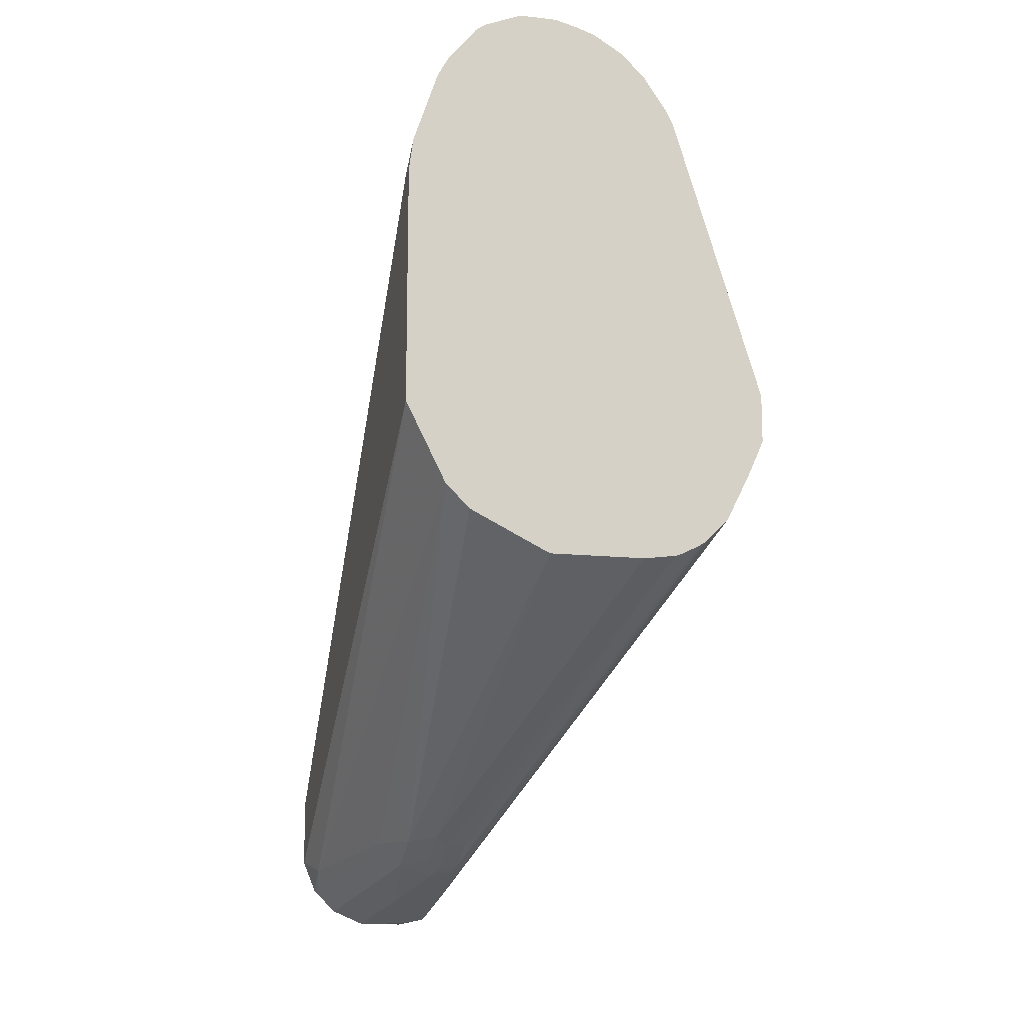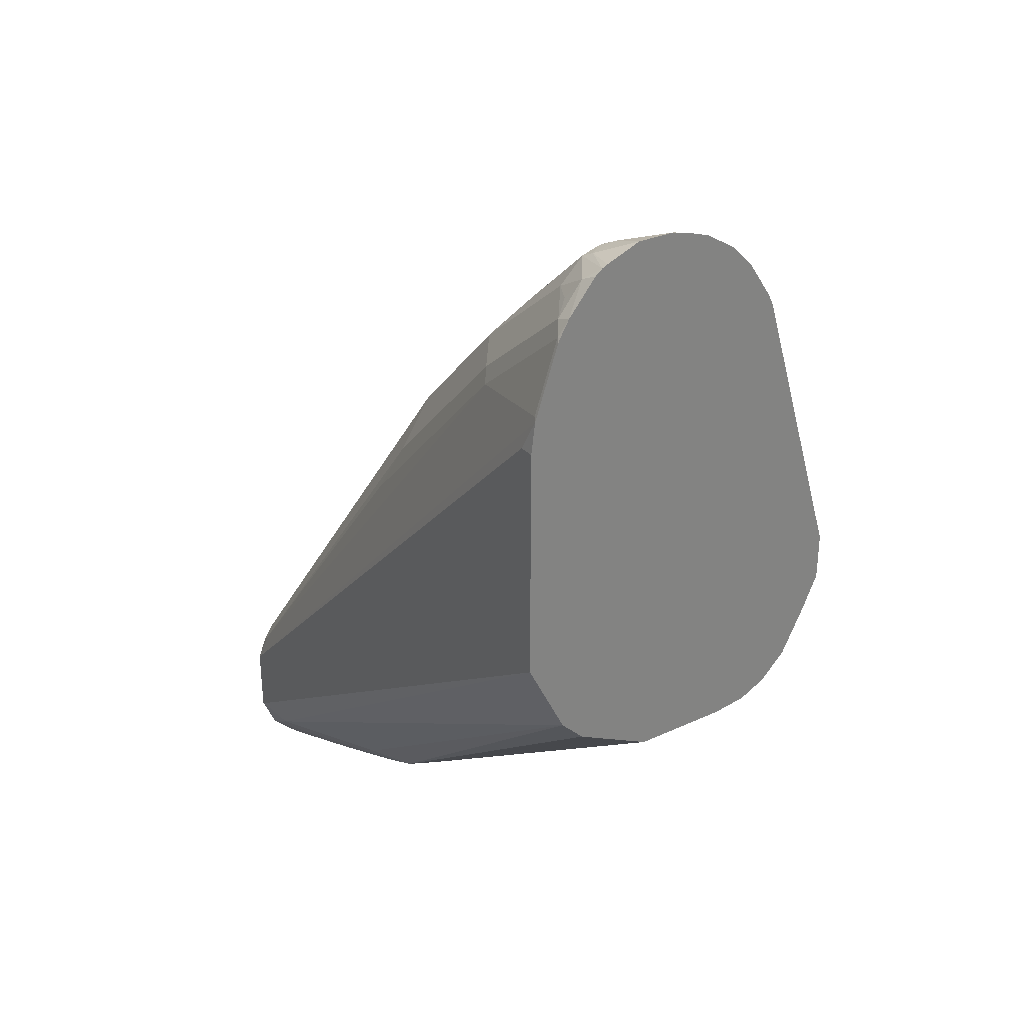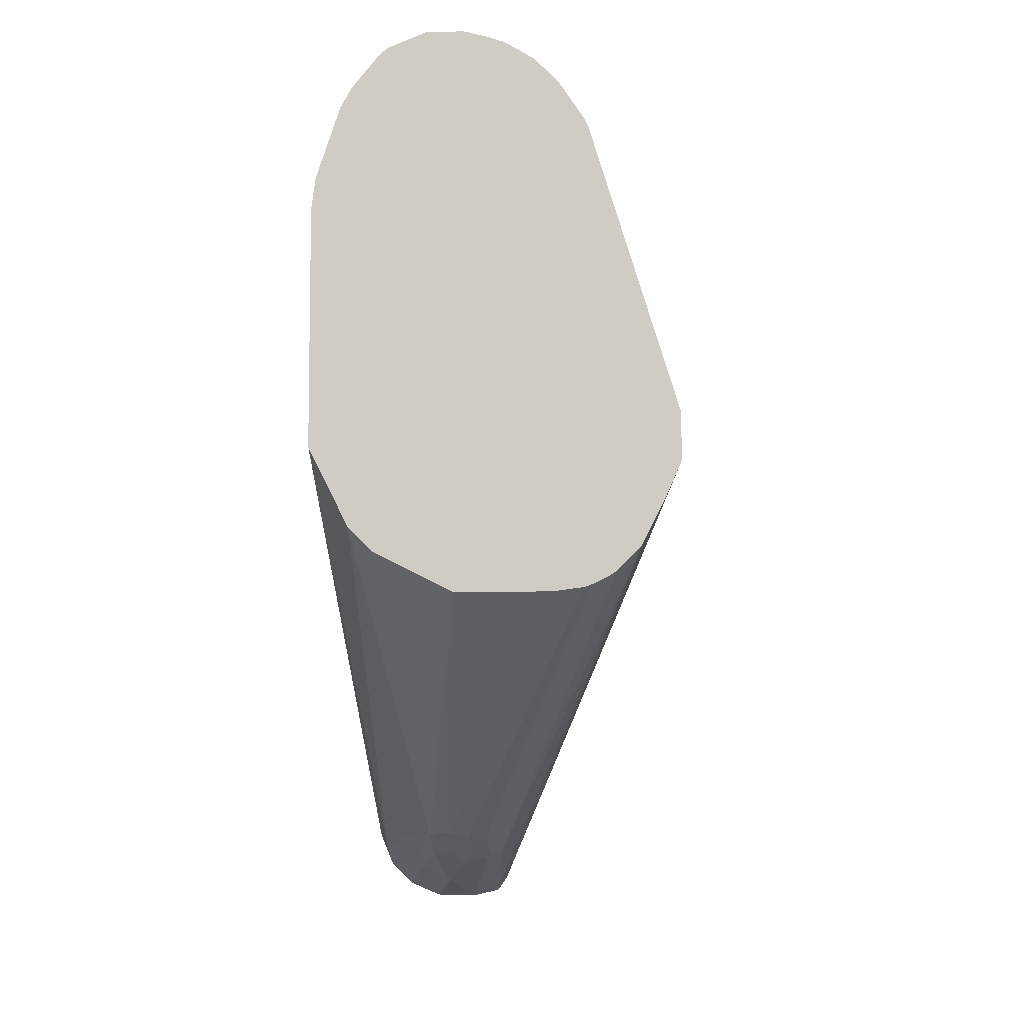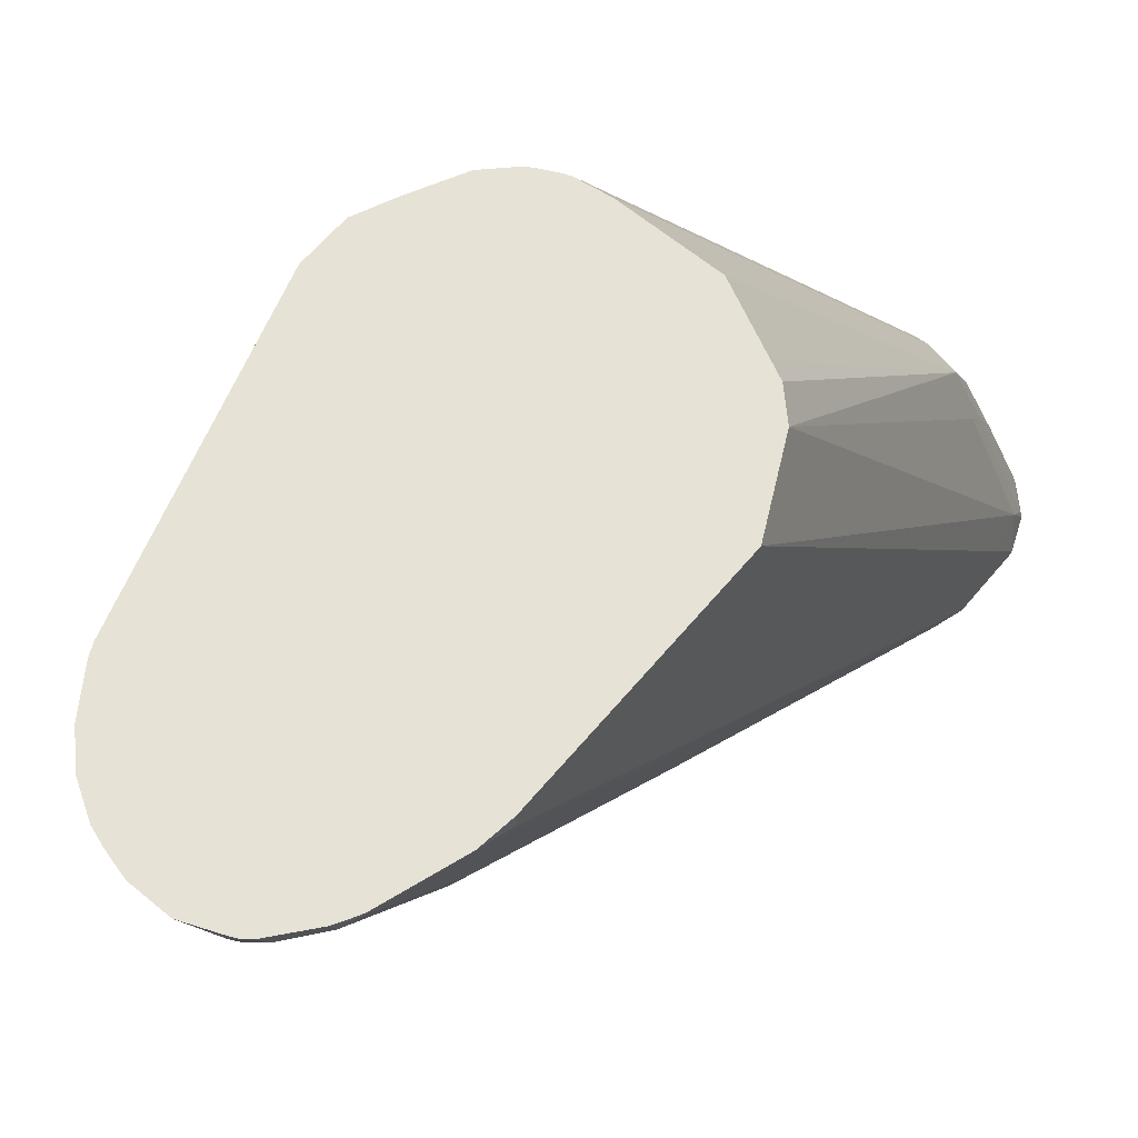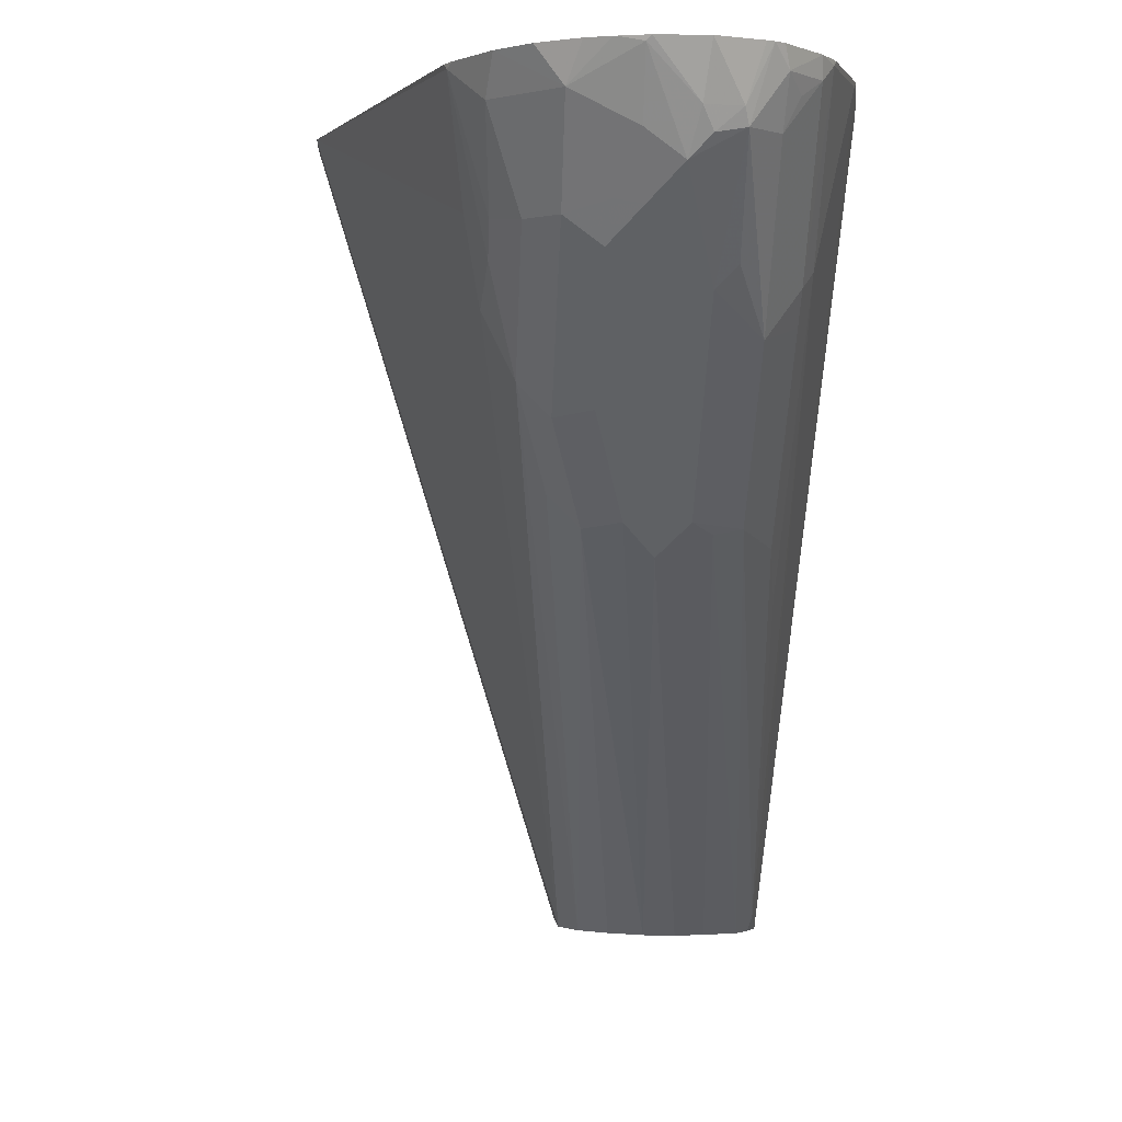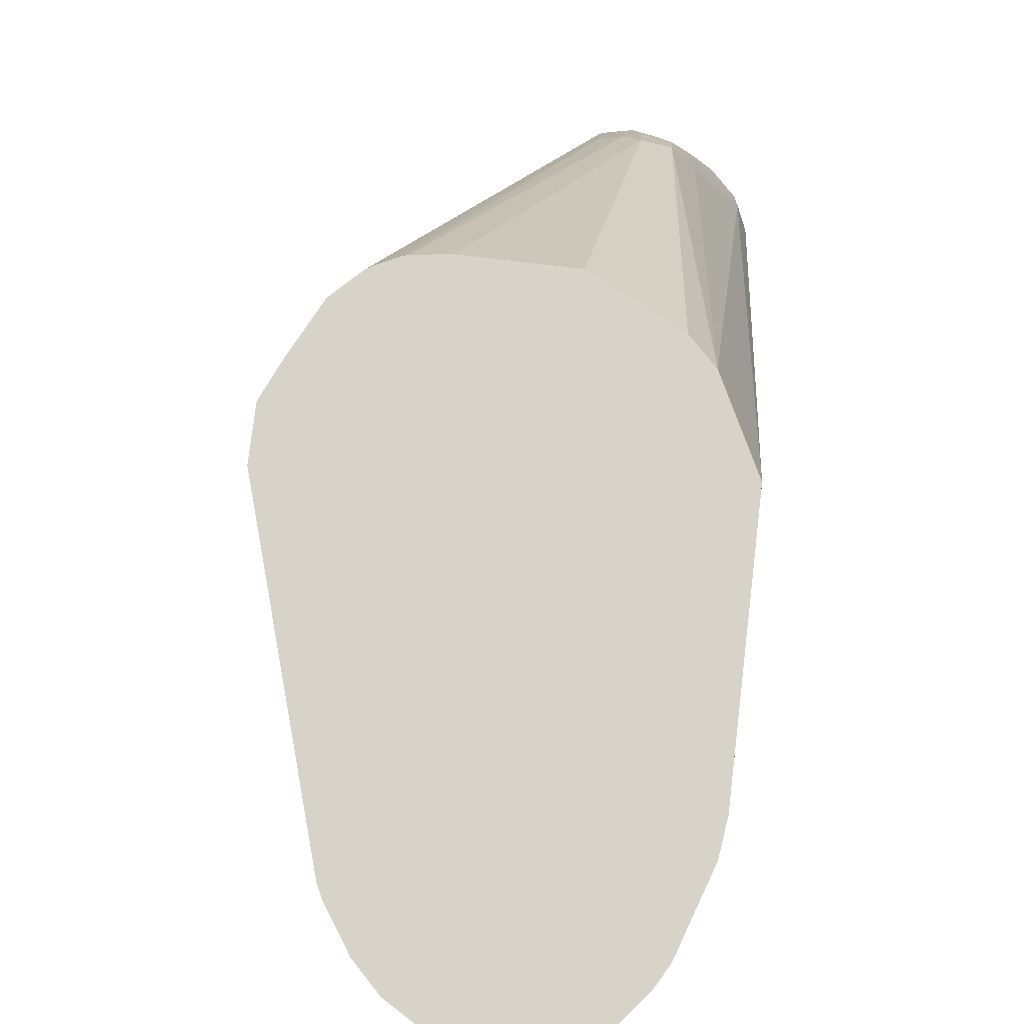
<metadata>
{"format":"obj","ext":"obj","renderer":"f3d","projection":"perspective","resolution":1024,"background":"white","views":[{"elev":-13.3,"azim":165.9,"up":"+Z"},{"elev":30.3,"azim":146.5,"up":"+Z"},{"elev":-6.7,"azim":-176.7,"up":"+Z"},{"elev":63.1,"azim":39.9,"up":"+Y"},{"elev":-1.5,"azim":-3.1,"up":"+Y"},{"elev":76.7,"azim":6.8,"up":"+Y"}]}
</metadata>
<code>
v 0.1347 -0.09957 -0.4329
v 0.0962 -0.09957 -0.4329
v 0.1414 -0.09957 -0.4295
v 0.1587 -0.2549 -0.5339
v 0.1475 -0.2469 -0.5323
v 0.08322 -0.09957 -0.4312
v 0.1411 -0.2533 -0.5355
v 0.1603 -0.09957 -0.4201
v 0.1683 -0.2742 -0.5339
v 0.1667 -0.2854 -0.5419
v 0.1667 -0.3046 -0.5515
v 0.1587 -0.2742 -0.5435
v 0.1475 -0.2661 -0.5419
v 0.1667 -0.09957 -0.4168
v 0.1764 -0.09957 -0.4072
v 0.1411 -0.2725 -0.5451
v 0.08034 -0.09957 -0.4301
v 0.1323 -0.2549 -0.5339
v 0.1876 -0.3319 -0.5435
v 0.186 -0.3431 -0.5515
v 0.1764 -0.3238 -0.5515
v 0.1764 -0.3431 -0.5611
v 0.1539 -0.3078 -0.5579
v 0.1443 -0.279 -0.5483
v 0.1924 -0.09957 -0.3752
v 0.1335 -0.279 -0.5459
v 0.1323 -0.2742 -0.5435
v 0.0736 -0.09957 -0.4268
v 0.1924 -0.3463 -0.5387
v 0.1868 -0.3473 -0.5524
v 0.1772 -0.3473 -0.562
v 0.1635 -0.3463 -0.5675
v 0.1626 -0.3473 -0.568
v 0.1443 -0.3367 -0.5675
v 0.1443 -0.3078 -0.5579
v 0.1924 -0.09957 -0.279
v 0.1275 -0.2838 -0.5435
v 0.1411 -0.3303 -0.5644
v 0.1337 -0.3473 -0.5656
v 0.07072 -0.09957 -0.4249
v 0.1924 -0.3473 -0.5387
v 0.1637 -0.3473 -0.5677
v 0.1448 -0.3473 -0.568
v 0.1435 -0.3473 -0.5678
v 0.1907 -0.09957 -0.266
v 0.1924 -0.1058 -0.279
v 0.1323 -0.3473 -0.5647
v 0.1275 -0.3222 -0.5531
v 0.06109 -0.09957 -0.4153
v 0.06397 -0.09957 -0.4182
v 0.1924 -0.3473 -0.5098
v 0.1811 -0.09957 -0.2371
v 0.19 -0.101 -0.2646
v 0.1284 -0.3473 -0.5589
v 0.05147 -0.09957 -0.3961
v 0.19 -0.3415 -0.4954
v 0.1888 -0.3473 -0.5005
v 0.1804 -0.1491 -0.2742
v 0.1801 -0.09957 -0.2352
v 0.1804 -0.101 -0.2357
v 0.125 -0.3473 -0.5483
v 0.04521 -0.09957 -0.3819
v 0.1881 -0.3473 -0.4993
v 0.1804 -0.1588 -0.2838
v 0.1804 -0.1972 -0.3223
v 0.1804 -0.2357 -0.3608
v 0.1767 -0.2213 -0.3367
v 0.1659 -0.2165 -0.3127
v 0.1767 -0.1539 -0.2694
v 0.1765 -0.09957 -0.2288
v 0.1767 -0.1058 -0.2309
v 0.125 -0.3473 -0.5194
v 0.04521 -0.09957 -0.3627
v 0.1842 -0.3473 -0.4935
v 0.1767 -0.1636 -0.279
v 0.1767 -0.202 -0.3175
v 0.1659 -0.2068 -0.303
v 0.1507 -0.2149 -0.3046
v 0.1571 -0.2181 -0.311
v 0.1659 -0.1684 -0.2646
v 0.1652 -0.09957 -0.215
v 0.1667 -0.1058 -0.2181
v 0.1707 -0.1106 -0.2261
v 0.1659 -0.1202 -0.2261
v 0.131 -0.3473 -0.5062
v 0.101 -0.178 -0.2838
v 0.09139 -0.1588 -0.2838
v 0.09139 -0.178 -0.3223
v 0.08659 -0.1347 -0.2694
v 0.08178 -0.101 -0.2453
v 0.08106 -0.09957 -0.2468
v 0.1726 -0.3473 -0.489
v 0.1659 -0.1876 -0.2838
v 0.1315 -0.2149 -0.3046
v 0.1411 -0.2245 -0.3143
v 0.1507 -0.1764 -0.2662
v 0.1475 -0.2277 -0.3207
v 0.1563 -0.1202 -0.2165
v 0.1571 -0.1507 -0.2437
v 0.1507 -0.1571 -0.2469
v 0.1624 -0.09957 -0.2128
v 0.1406 -0.3473 -0.4965
v 0.1202 -0.2165 -0.3127
v 0.1106 -0.2068 -0.3127
v 0.1106 -0.1876 -0.2838
v 0.101 -0.1491 -0.2549
v 0.093 -0.1475 -0.2662
v 0.093 -0.1379 -0.2566
v 0.09139 -0.1106 -0.2357
v 0.08322 -0.09957 -0.2425
v 0.08178 -0.09957 -0.2453
v 0.1626 -0.3473 -0.4863
v 0.1218 -0.1764 -0.2662
v 0.1218 -0.186 -0.2758
v 0.152 -0.3473 -0.4886
v 0.1411 -0.1379 -0.2277
v 0.1551 -0.1154 -0.214
v 0.1475 -0.1219 -0.2149
v 0.1411 -0.1283 -0.2181
v 0.1602 -0.09957 -0.2117
v 0.1106 -0.1588 -0.2549
v 0.1106 -0.1395 -0.2357
v 0.101 -0.1395 -0.2453
v 0.1106 -0.1106 -0.2165
v 0.09307 -0.09957 -0.2278
v 0.1315 -0.1379 -0.2277
v 0.1218 -0.1475 -0.2373
v 0.1463 -0.09957 -0.2061
v 0.1443 -0.1154 -0.2117
v 0.1299 -0.101 -0.2068
v 0.1299 -0.1202 -0.2165
v 0.1234 -0.1363 -0.2293
v 0.1227 -0.09957 -0.2083
v 0.1219 -0.09957 -0.2085
v 0.1147 -0.09957 -0.2109
v 0.1027 -0.09957 -0.2182
v 0.1313 -0.09957 -0.2061
f 78 94 95
f 77 93 78
f 75 80 93
f 75 93 76
f 74 79 92
f 73 88 87
f 73 89 90
f 73 87 89
f 72 86 87
f 72 88 73
f 72 85 86
f 72 87 88
f 73 90 91
f 78 95 97
f 80 84 98
f 78 93 96
f 82 84 83
f 82 98 84
f 71 83 84
f 82 101 98
f 81 101 82
f 80 96 93
f 78 97 79
f 80 100 96
f 80 98 99
f 79 97 92
f 78 113 94
f 78 126 113
f 78 116 126
f 78 96 116
f 80 99 100
f 71 82 83
f 60 71 69
f 70 81 82
f 54 62 55
f 85 102 103
f 56 63 57
f 56 58 64
f 56 64 65
f 56 65 66
f 56 66 67
f 56 67 68
f 56 68 63
f 58 60 69
f 58 69 75
f 58 75 64
f 59 70 60
f 60 70 71
f 70 82 71
f 61 72 73
f 63 68 74
f 64 75 76
f 64 76 65
f 65 76 67
f 65 67 66
f 67 76 93
f 67 93 77
f 67 77 68
f 68 77 78
f 68 78 79
f 68 79 74
f 69 71 84
f 69 84 80
f 69 80 75
f 61 73 62
f 85 103 104
f 109 125 110
f 86 104 103
f 108 123 109
f 109 122 124
f 109 124 125
f 109 123 122
f 113 126 127
f 113 127 121
f 116 119 126
f 117 120 128
f 117 128 129
f 117 129 118
f 118 129 119
f 119 129 130
f 119 130 131
f 119 131 126
f 106 108 107
f 121 127 122
f 122 132 124
f 124 131 130
f 124 130 133
f 124 133 134
f 124 134 135
f 124 135 136
f 124 136 125
f 124 132 131
f 126 132 127
f 126 131 132
f 128 137 129
f 129 137 130
f 130 137 133
f 54 61 62
f 122 127 132
f 106 123 108
f 106 122 123
f 106 121 122
f 86 103 105
f 86 105 121
f 86 121 106
f 86 106 107
f 86 107 87
f 87 107 89
f 89 107 90
f 90 107 108
f 90 108 109
f 90 109 110
f 90 110 111
f 90 111 91
f 92 97 95
f 92 95 112
f 94 113 114
f 94 114 105
f 94 105 103
f 105 113 121
f 105 114 113
f 102 115 103
f 101 120 117
f 100 119 116
f 98 100 99
f 85 104 86
f 98 119 100
f 98 117 118
f 98 101 117
f 96 100 116
f 95 115 112
f 94 115 95
f 94 103 115
f 98 118 119
f 53 60 58
f 45 51 46
f 51 58 56
f 1 5 2
f 2 5 7
f 2 7 6
f 3 8 4
f 4 9 10
f 4 10 11
f 4 11 12
f 4 12 13
f 4 13 5
f 4 8 14
f 4 14 15
f 4 15 9
f 5 13 16
f 5 16 7
f 1 4 5
f 6 7 18
f 7 16 18
f 9 19 20
f 9 20 10
f 9 15 19
f 10 20 21
f 10 21 11
f 11 21 22
f 11 22 23
f 11 23 12
f 12 23 24
f 12 24 13
f 13 24 16
f 15 25 19
f 16 24 26
f 6 18 17
f 16 26 27
f 1 3 4
f 1 15 14
f 52 59 60
f 1 2 6
f 1 6 17
f 1 17 28
f 1 28 40
f 1 40 50
f 1 50 49
f 1 49 55
f 1 55 62
f 1 62 73
f 1 73 91
f 1 91 111
f 1 111 110
f 1 110 125
f 1 8 3
f 1 125 136
f 1 135 134
f 1 134 133
f 1 133 137
f 1 137 128
f 1 128 120
f 1 120 101
f 1 101 81
f 1 81 70
f 1 70 59
f 1 59 52
f 1 52 45
f 1 45 36
f 1 36 25
f 1 25 15
f 1 136 135
f 16 27 18
f 1 14 8
f 18 27 28
f 30 85 72
f 30 72 61
f 30 61 54
f 30 54 47
f 30 47 39
f 30 39 44
f 30 44 43
f 30 43 33
f 30 33 42
f 30 42 31
f 31 42 32
f 32 42 33
f 33 43 34
f 34 43 44
f 30 102 85
f 34 39 38
f 37 39 47
f 37 47 48
f 37 48 49
f 37 49 50
f 37 50 40
f 45 52 60
f 45 60 53
f 45 53 51
f 47 54 49
f 47 49 48
f 49 54 55
f 51 56 57
f 17 18 28
f 51 53 58
f 36 45 46
f 30 115 102
f 34 44 39
f 30 92 112
f 25 36 46
f 24 35 26
f 23 35 24
f 23 34 35
f 23 33 34
f 22 32 23
f 25 46 51
f 22 31 32
f 20 31 22
f 20 30 31
f 19 25 29
f 30 112 115
f 19 30 20
f 19 29 30
f 20 22 21
f 25 51 41
f 23 32 33
f 25 41 29
f 30 74 92
f 30 57 63
f 30 51 57
f 30 41 51
f 29 41 30
f 27 40 28
f 30 63 74
f 26 39 37
f 26 38 39
f 26 34 38
f 26 35 34
f 26 37 27
f 27 37 40

</code>
